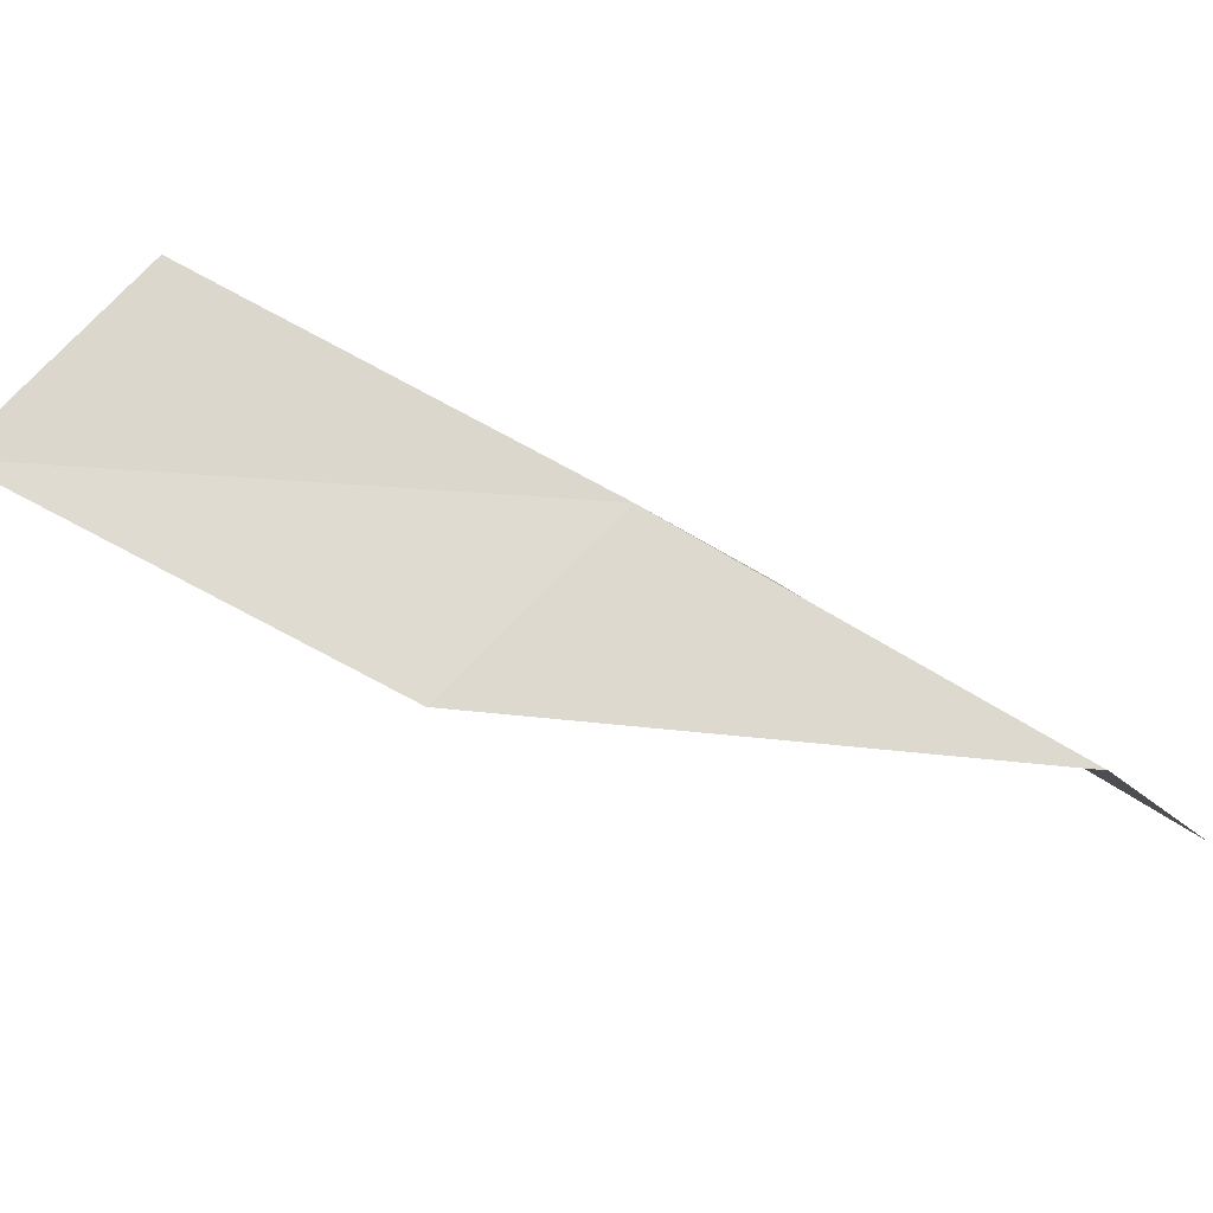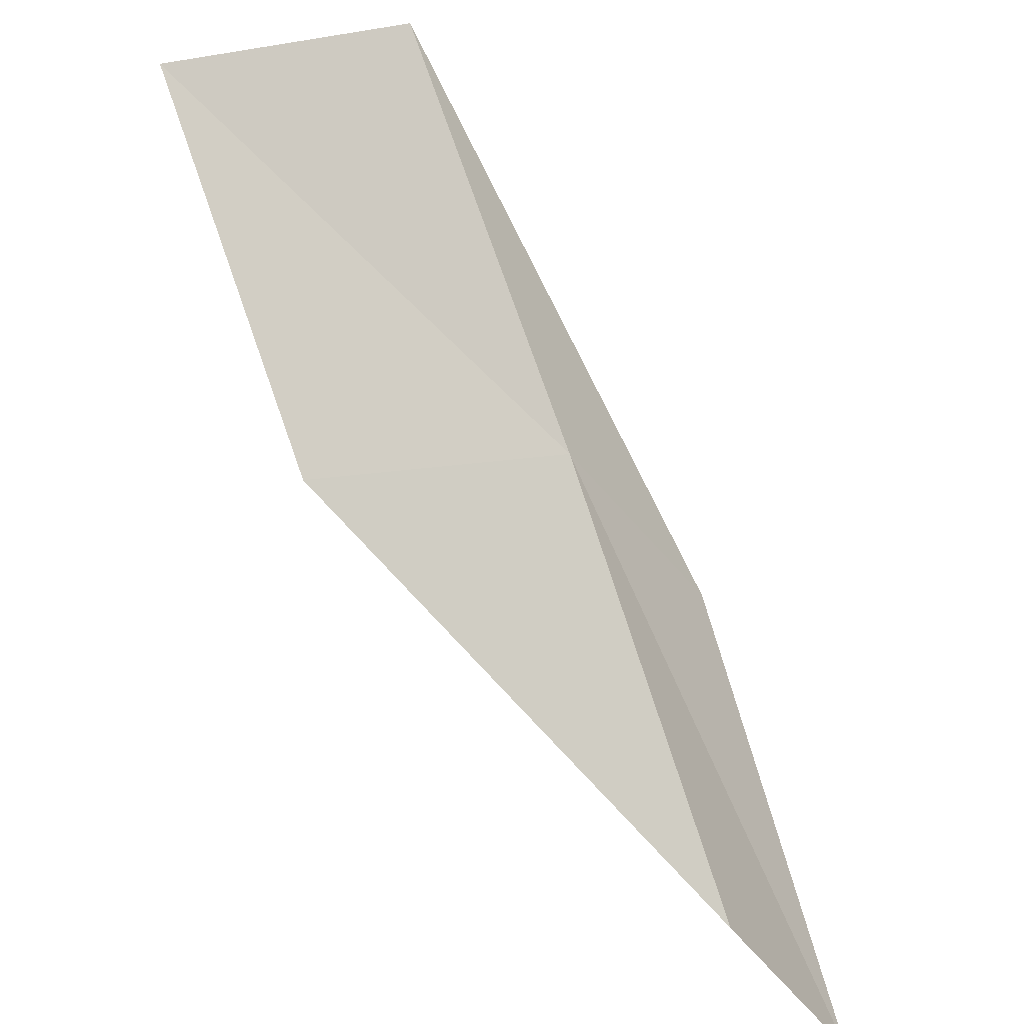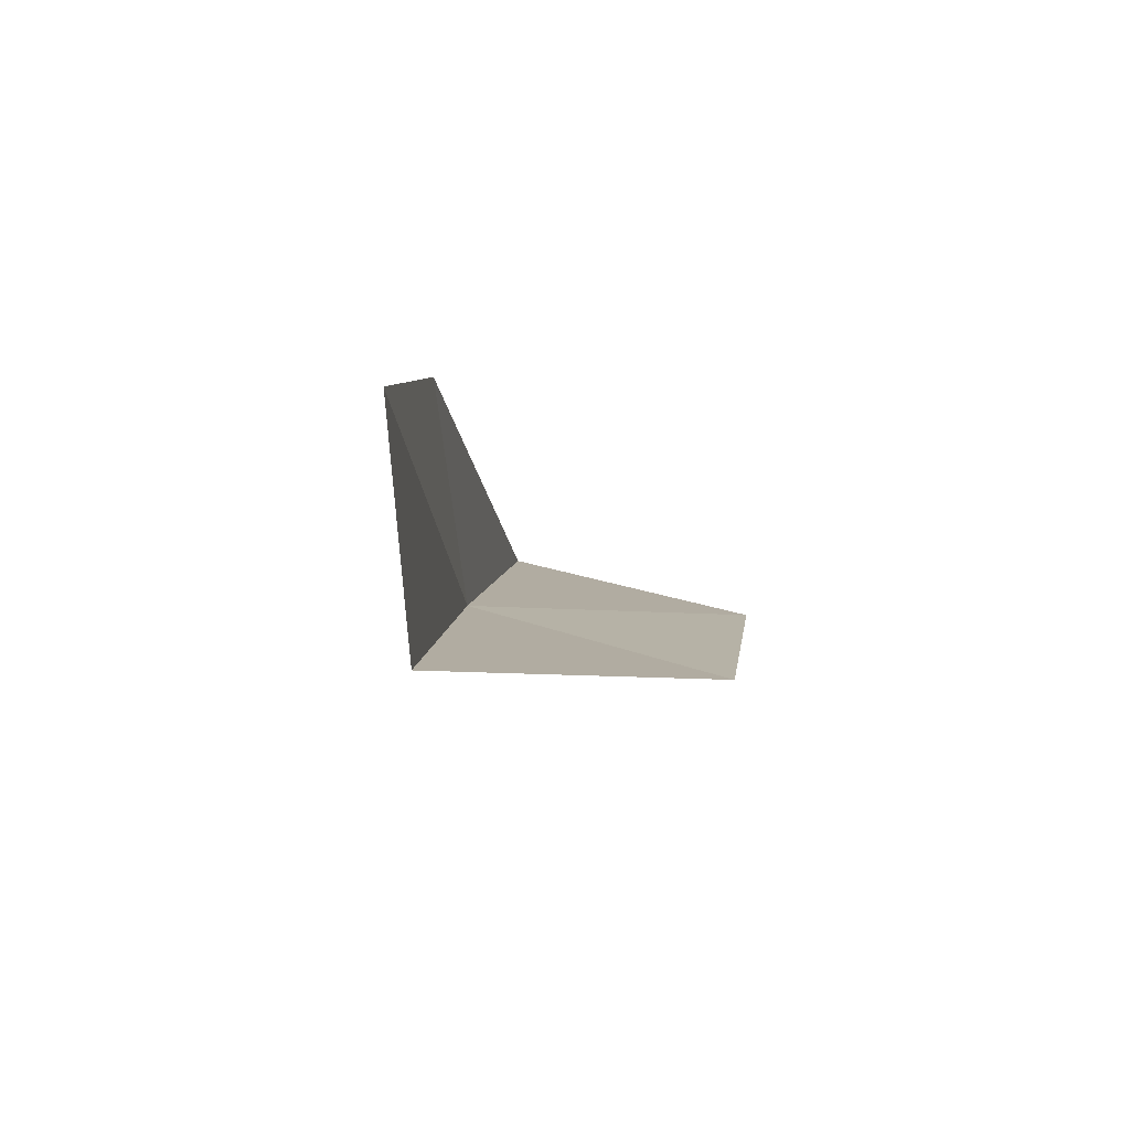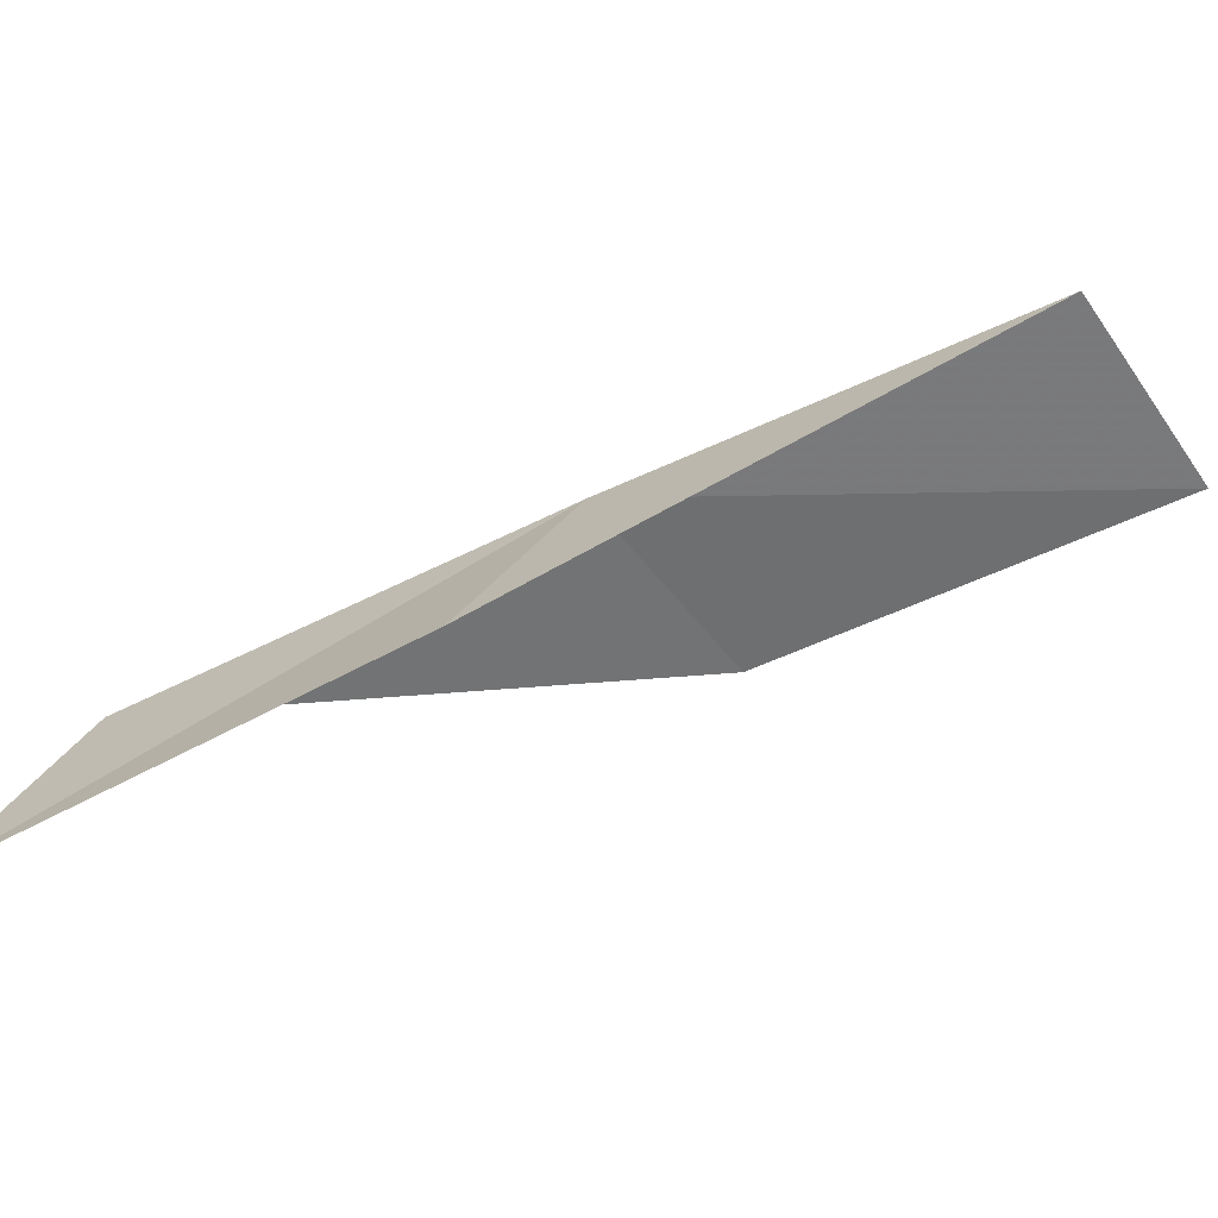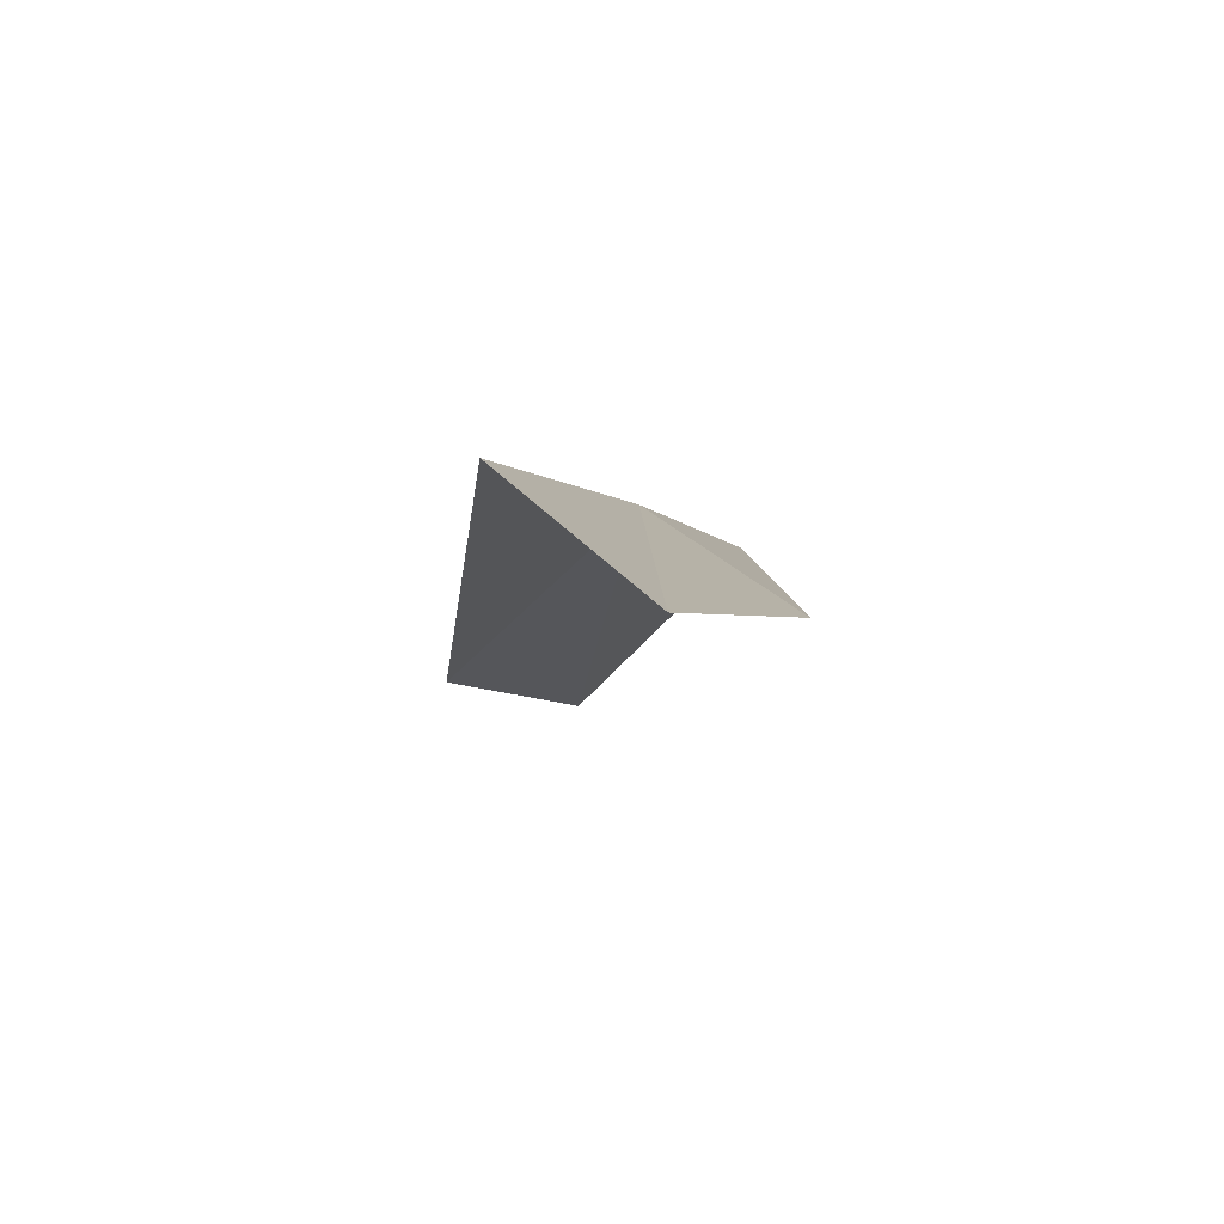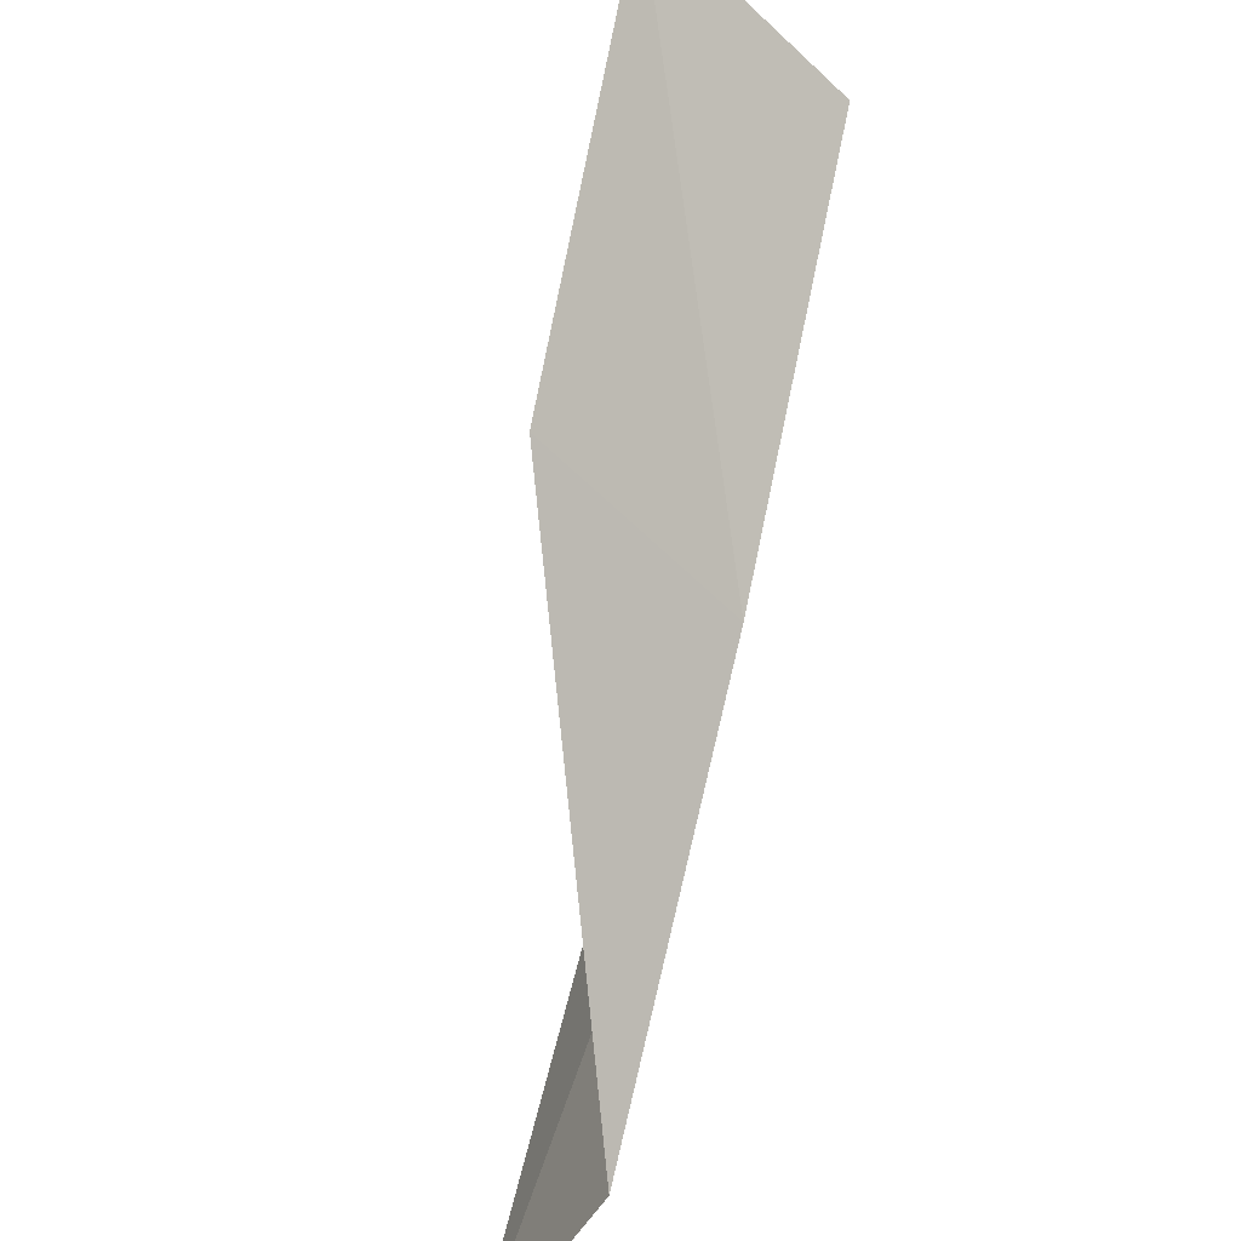
<metadata>
{"format":"obj","ext":"obj","renderer":"f3d","projection":"perspective","resolution":1024,"background":"white","views":[{"elev":34.3,"azim":137.1,"up":"+Y"},{"elev":-41.9,"azim":165.4,"up":"+Z"},{"elev":-51.0,"azim":-42.8,"up":"+Z"},{"elev":-18.9,"azim":-52.6,"up":"+Y"},{"elev":-24.9,"azim":-137.4,"up":"+Y"},{"elev":-47.8,"azim":107.9,"up":"+Z"}]}
</metadata>
<code>
v -16.91 19.75 12
v -18.84 17.92 10
v -17.92 18.84 10
v -15.68 19.23 12
v -17.87 18.88 12
v -14.65 20.03 14
v -15.85 20.61 14
f 1 3 2
f 1 4 3
f 1 2 5
f 1 6 4
f 1 7 6
f 1 5 7

</code>
